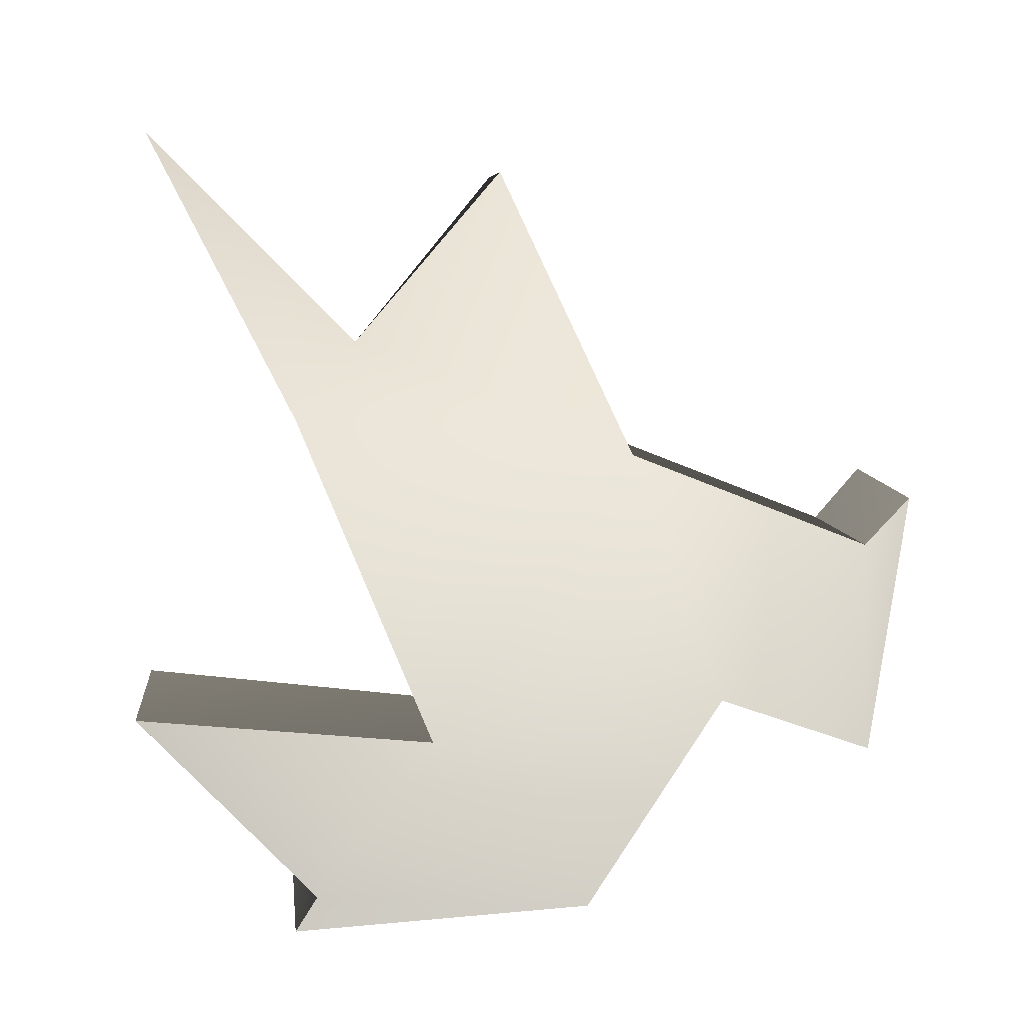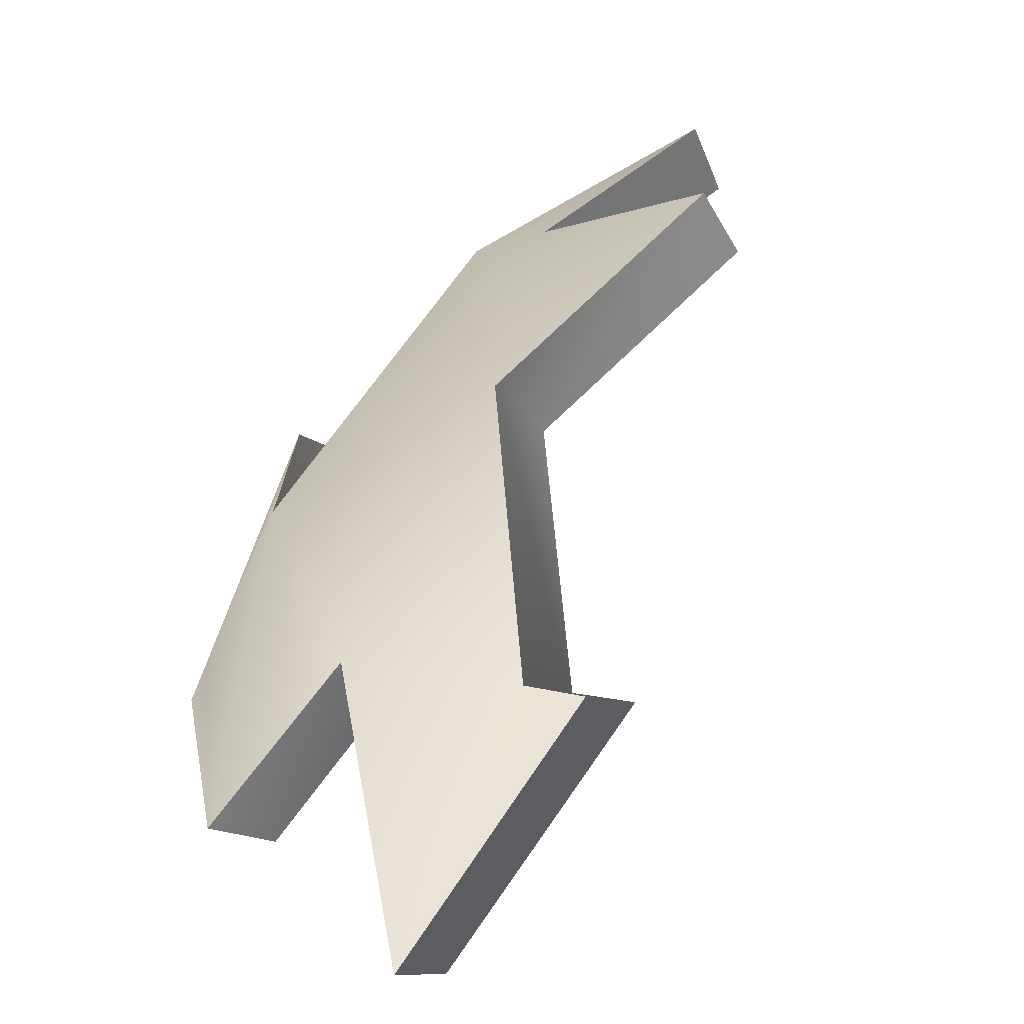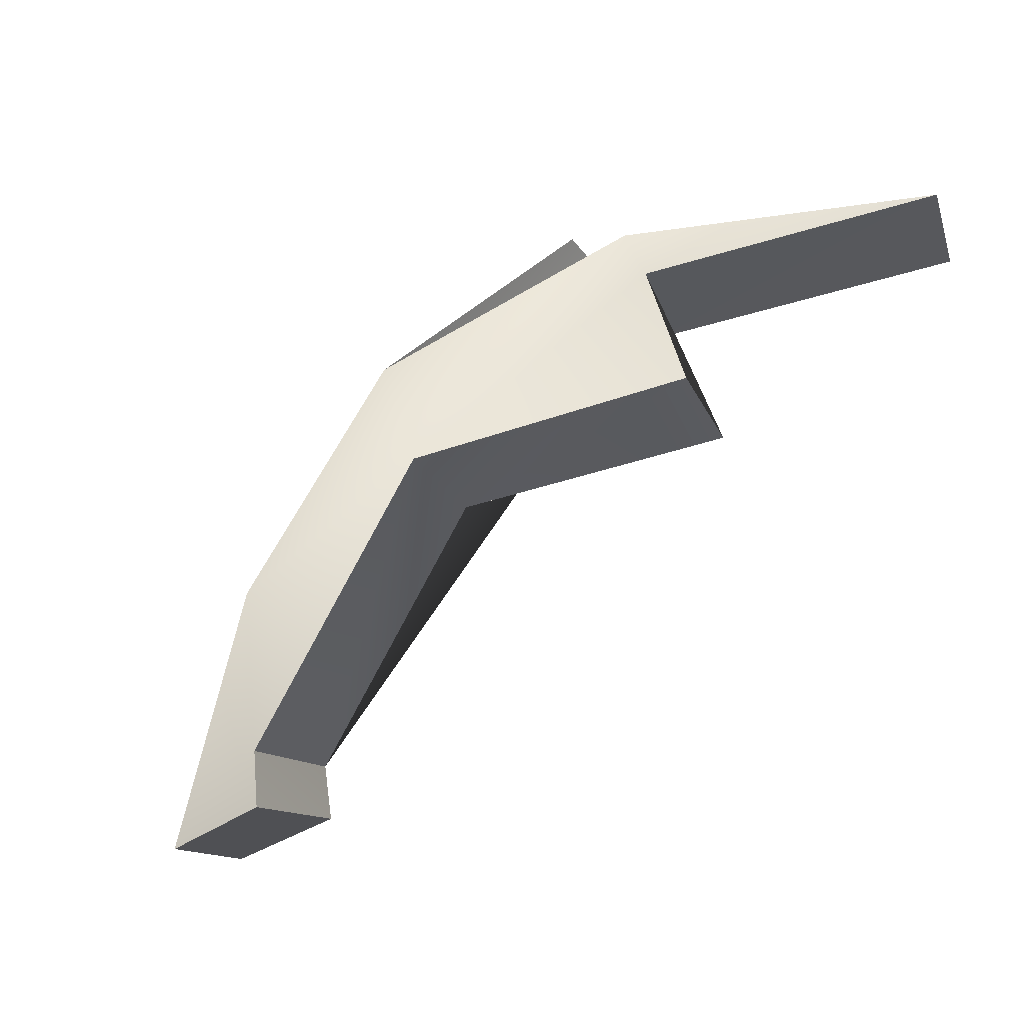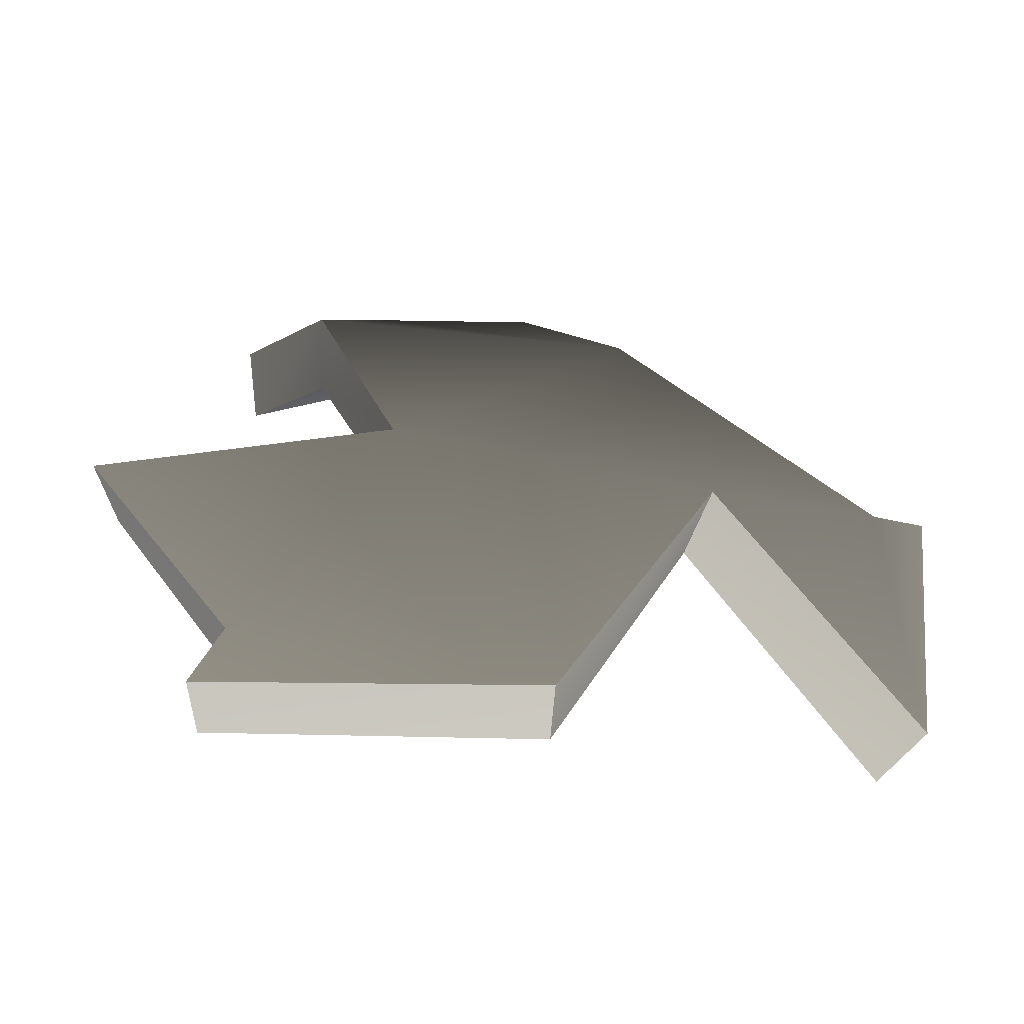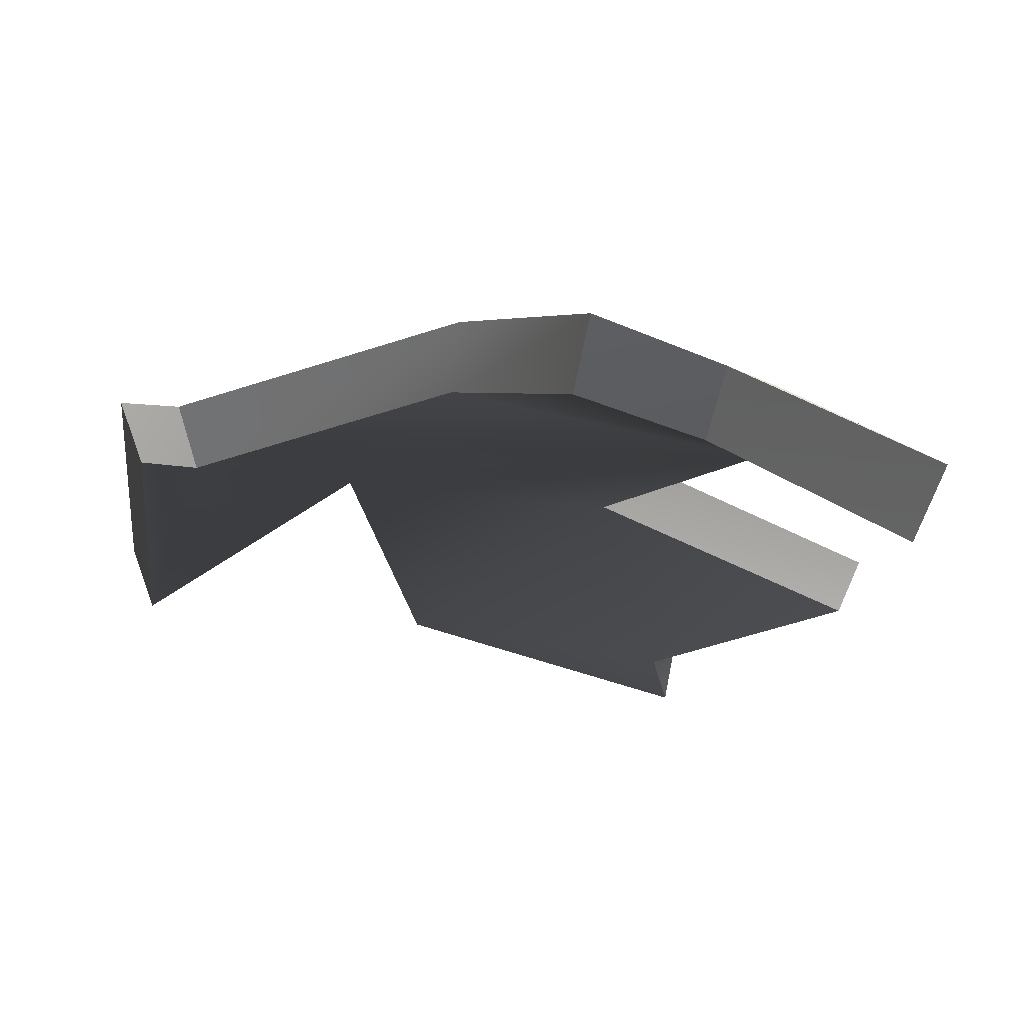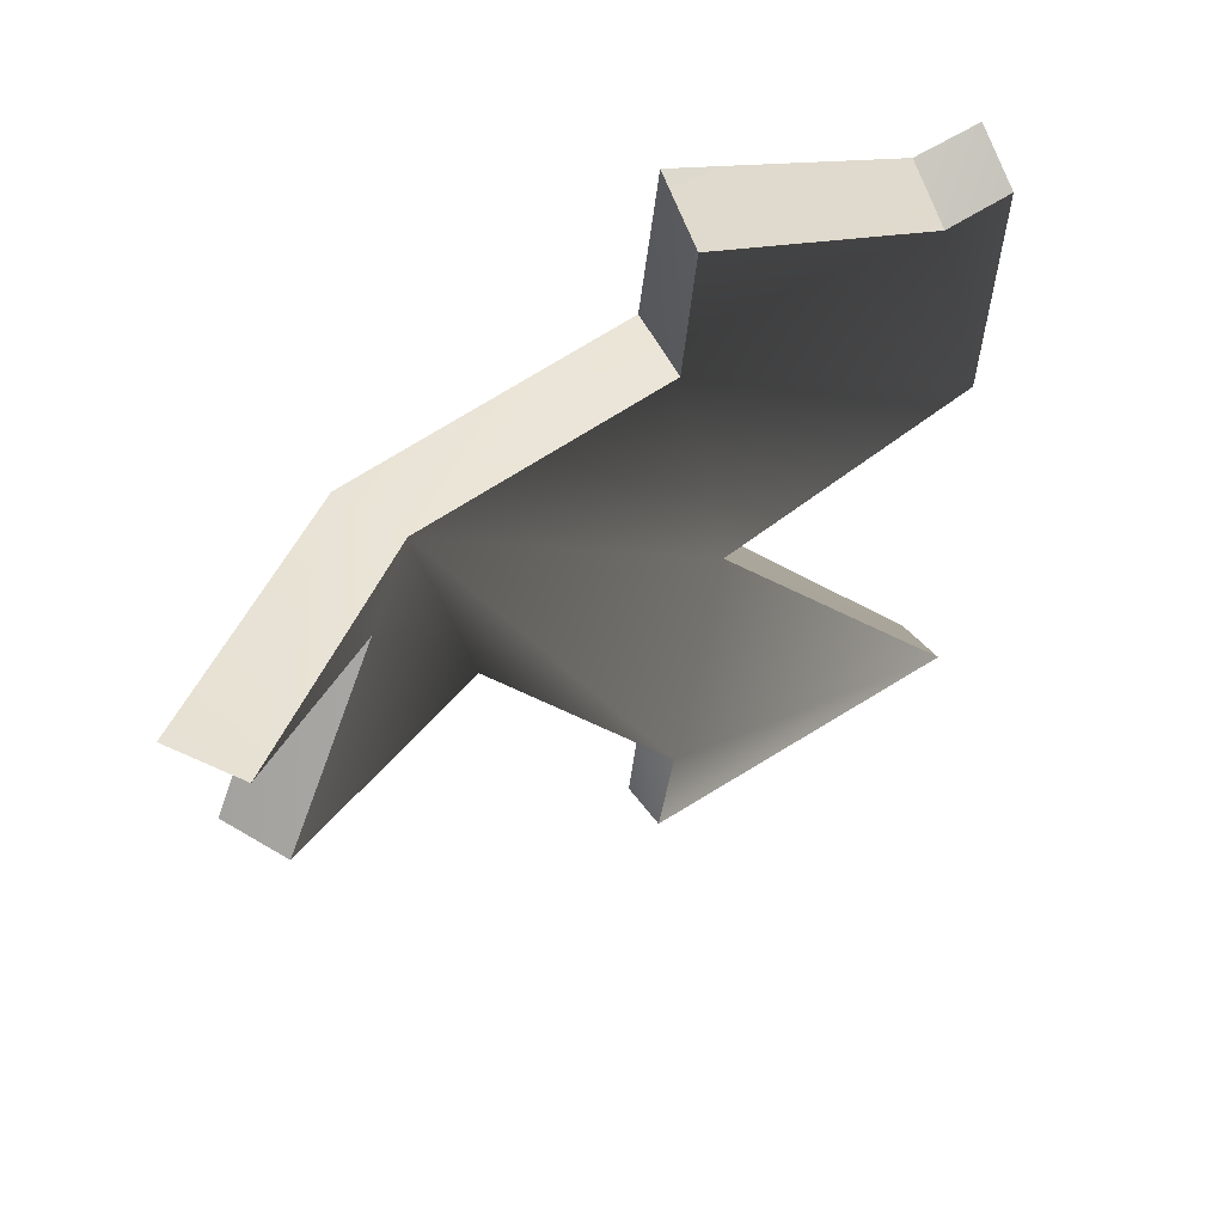
<metadata>
{"format":"obj","ext":"obj","renderer":"f3d","projection":"perspective","resolution":1024,"background":"white","views":[{"elev":62.6,"azim":-12.0,"up":"+Y"},{"elev":19.0,"azim":73.4,"up":"+Y"},{"elev":50.5,"azim":117.7,"up":"+Y"},{"elev":-24.0,"azim":-4.1,"up":"+Y"},{"elev":-59.1,"azim":162.6,"up":"+Z"},{"elev":-32.7,"azim":-91.5,"up":"+Z"}]}
</metadata>
<code>
v -0.7595 0.7961 -0.8436
v -0.5297 0.529 -0.1163
v -0.3537 0.6106 -0.257
v 0.2707 0.3749 0.06324
v -0.3359 -0.1081 0.5155
v 0.4361 -0.2428 0.5035
v 0.9049 -0.1512 0.1819
v 0.02682 -0.8486 0.7872
v -0.7026 -0.6867 0.6618
v -1.069 -0.125 0.2916
v 0.9178 -0.8411 0.5
v 0.06658 0.7813 -0.5534
v 1.054 -0.1291 0.08146
v -0.7804 -0.8286 0.6983
v -0.7366 0.6206 -0.9142
v -0.5221 0.3695 -0.22
v -0.5297 0.529 -0.1163
v -0.7595 0.7961 -0.8436
v -0.3502 0.4437 -0.3487
v -0.7366 0.6206 -0.9142
v -0.7595 0.7961 -0.8436
v -0.3537 0.6106 -0.257
v -0.3261 -0.2002 0.3491
v -1.015 -0.2002 0.1252
v -1.069 -0.125 0.2916
v -0.3359 -0.1081 0.5155
v -0.3261 -0.2002 0.3491
v -0.3359 -0.1081 0.5155
v 0.2499 0.2398 -0.06947
v 0.05951 0.6206 -0.6555
v 0.06658 0.7813 -0.5534
v 0.2707 0.3749 0.06324
v 0.8182 -0.2345 0.03416
v 0.2499 0.2398 -0.06947
v 0.2707 0.3749 0.06324
v 0.9049 -0.1512 0.1819
v 0.02988 -0.9123 0.6077
v 0.3851 -0.3376 0.3464
v 0.4361 -0.2428 0.5035
v 0.02682 -0.8486 0.7872
v 0.3851 -0.3376 0.3464
v 0.826 -0.9123 0.3491
v 0.9178 -0.8411 0.5
v 0.4361 -0.2428 0.5035
v -0.7616 -0.885 0.5173
v 0.02988 -0.9123 0.6077
v 0.02682 -0.8486 0.7872
v -0.7804 -0.8286 0.6983
v -1.015 -0.2002 0.1252
v -0.6747 -0.7482 0.4837
v -0.7026 -0.6867 0.6618
v -1.069 -0.125 0.2916
v 0.826 -0.9123 0.3491
v 0.962 -0.2002 -0.06947
v 1.054 -0.1291 0.08146
v 0.9178 -0.8411 0.5
v 0.05951 0.6206 -0.6555
v -0.3502 0.4437 -0.3487
v -0.3537 0.6106 -0.257
v 0.06658 0.7813 -0.5534
v 0.962 -0.2002 -0.06947
v 0.8182 -0.2345 0.03416
v 0.9049 -0.1512 0.1819
v 1.054 -0.1291 0.08146
v -0.6747 -0.7482 0.4837
v -0.7616 -0.885 0.5173
v -0.7804 -0.8286 0.6983
v -0.7026 -0.6867 0.6618
v -0.5221 0.3695 -0.22
v -0.7366 0.6206 -0.9142
v -0.3502 0.4437 -0.3487
v 0.2499 0.2398 -0.06947
v 0.05951 0.6206 -0.6555
v 0.8182 -0.2345 0.03416
v 0.962 -0.2002 -0.06947
v 0.826 -0.9123 0.3491
v 0.3851 -0.3376 0.3464
v 0.02988 -0.9123 0.6077
v -0.3261 -0.2002 0.3491
v -0.6747 -0.7482 0.4837
v -0.7616 -0.885 0.5173
v -1.015 -0.2002 0.1252
g Ball_Stone_piece02
f 2 3 1
f 2 4 3
f 5 4 2
f 5 6 4
f 6 7 4
f 6 5 8
f 5 9 8
f 5 10 9
f 7 6 11
f 3 4 12
f 13 7 11
f 9 14 8
f 16 17 15
f 18 15 17
f 20 21 19
f 22 19 21
f 24 25 23
f 26 23 25
f 27 28 16
f 17 16 28
f 30 31 29
f 32 29 31
f 34 35 33
f 36 33 35
f 38 39 37
f 40 37 39
f 42 43 41
f 44 41 43
f 46 47 45
f 48 45 47
f 50 51 49
f 52 49 51
f 54 55 53
f 56 53 55
f 58 59 57
f 60 57 59
f 62 63 61
f 64 61 63
f 66 67 65
f 68 65 67
f 70 71 69
f 72 69 71
f 72 71 73
f 75 76 74
f 77 74 76
f 77 69 74
f 69 72 74
f 78 79 77
f 79 69 77
f 79 78 80
f 81 80 78
f 80 82 79

</code>
